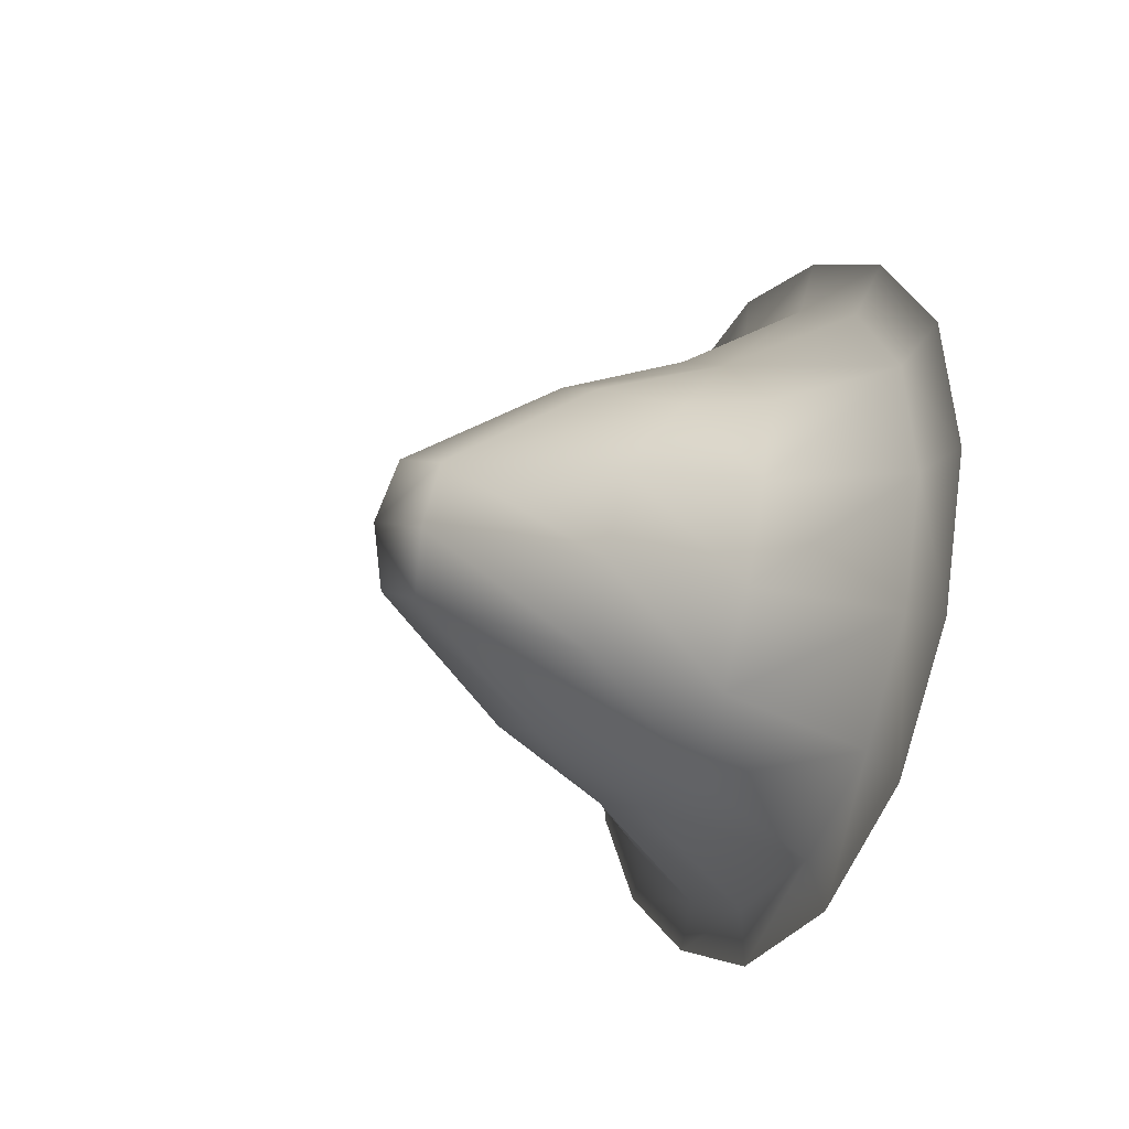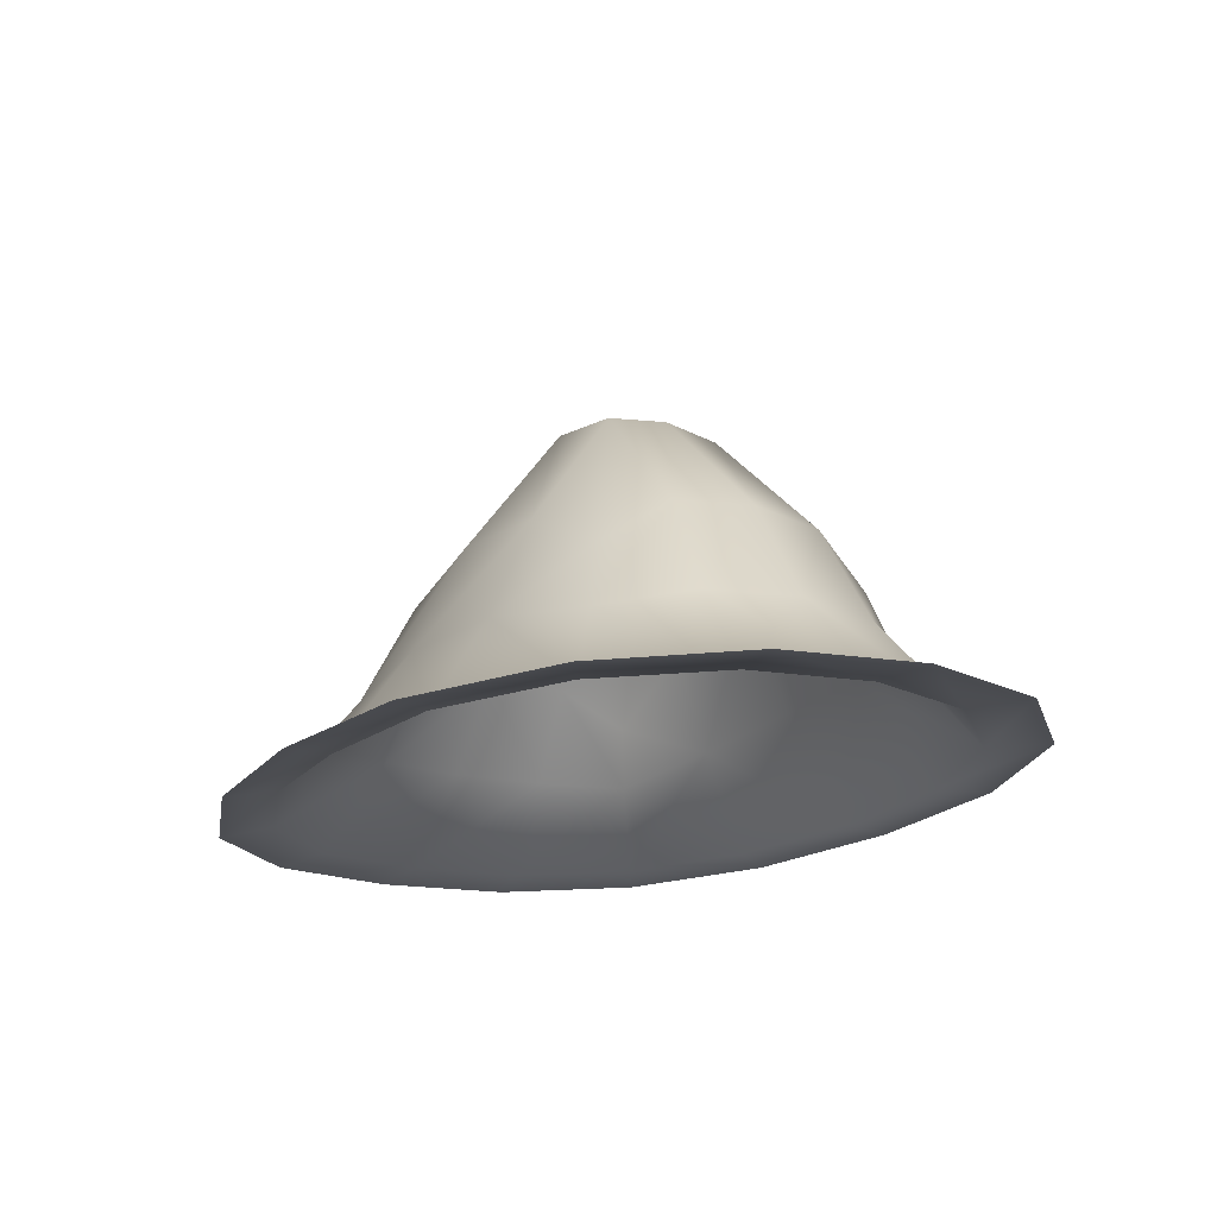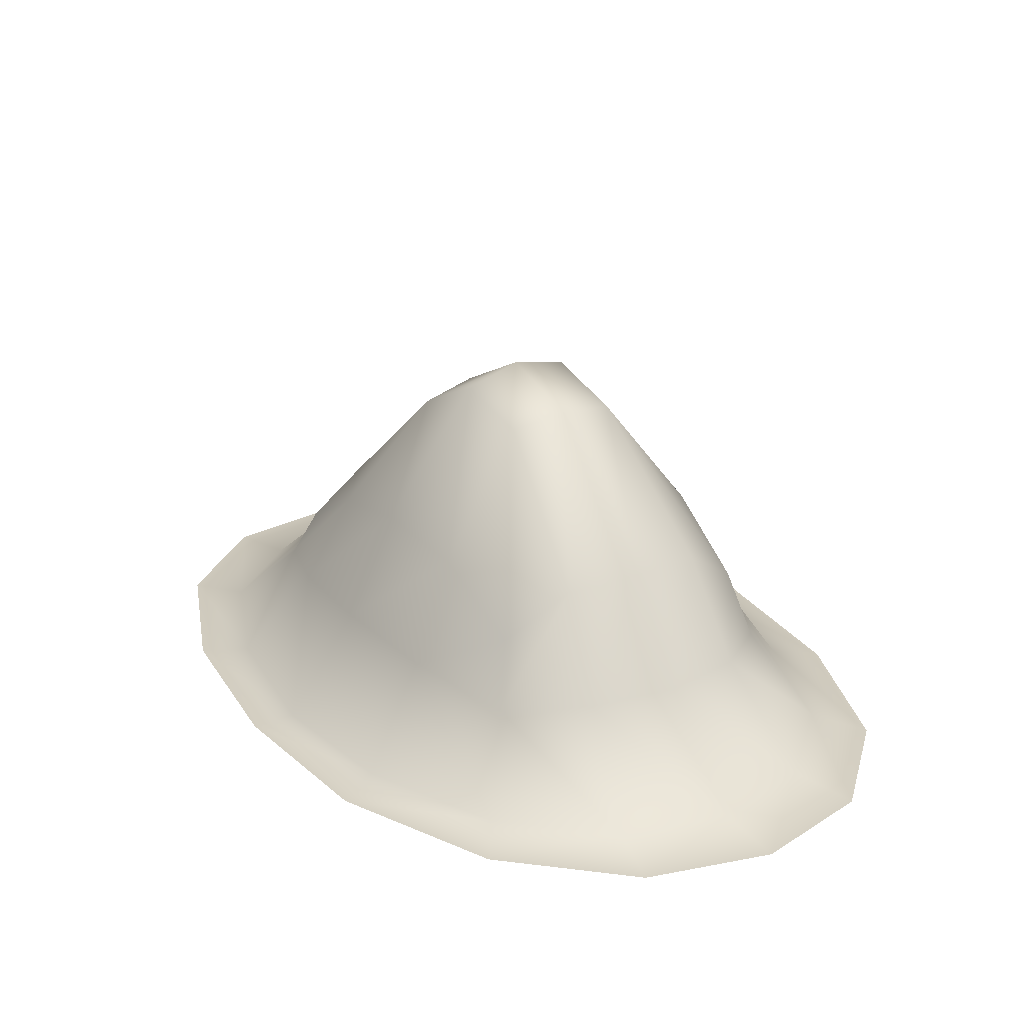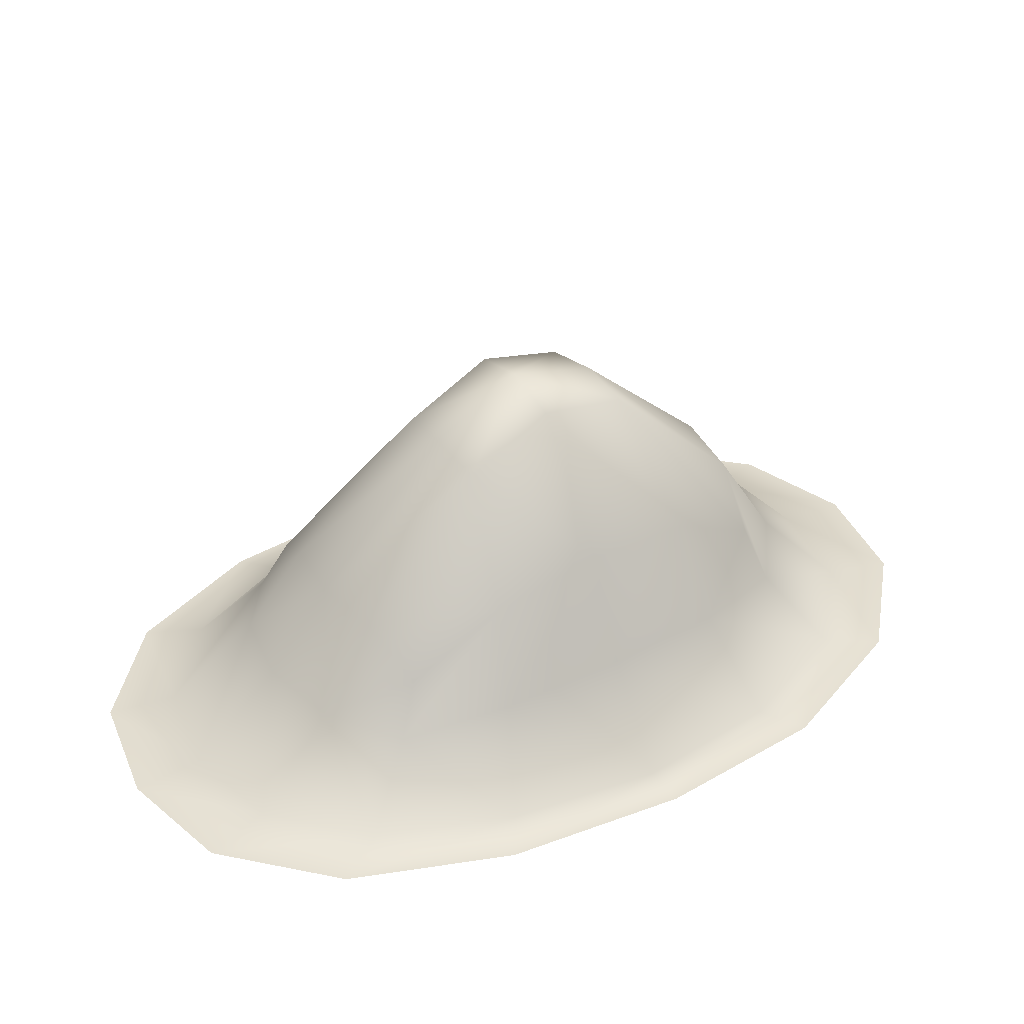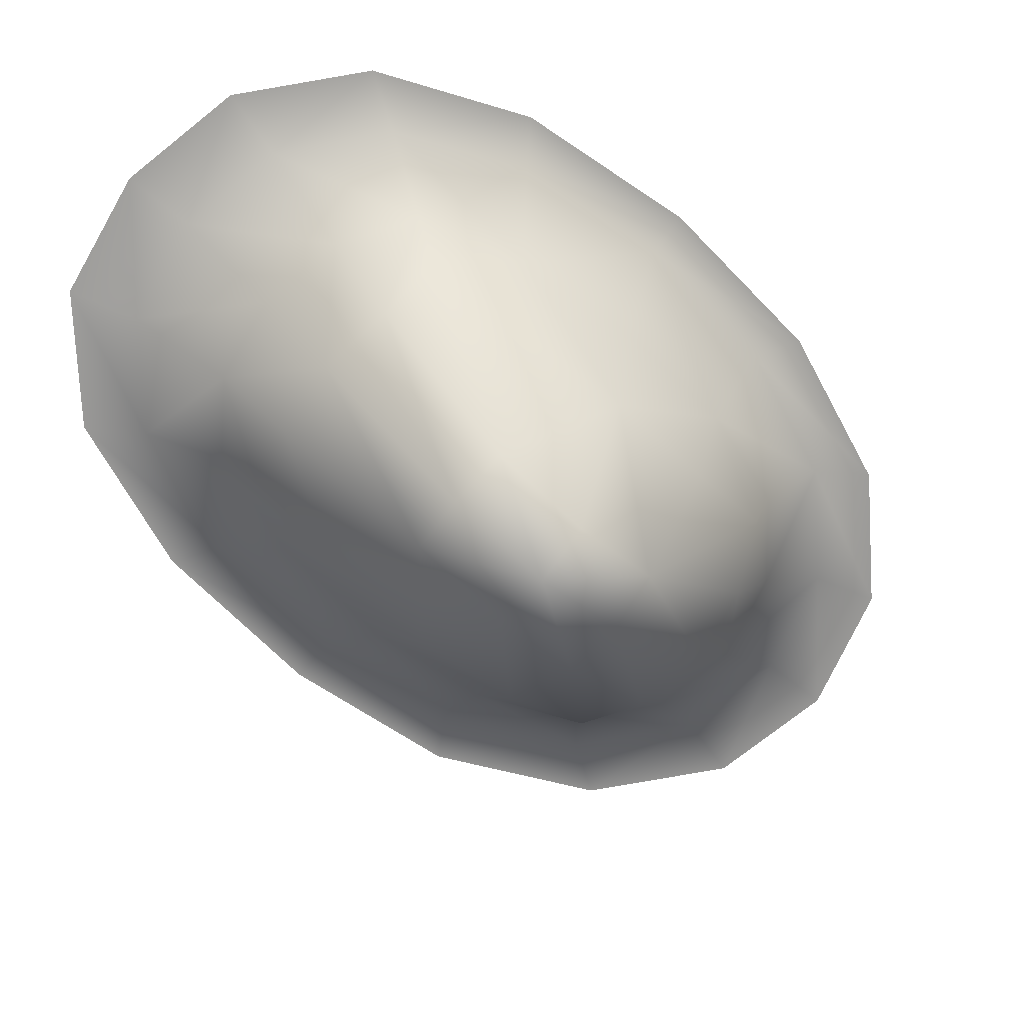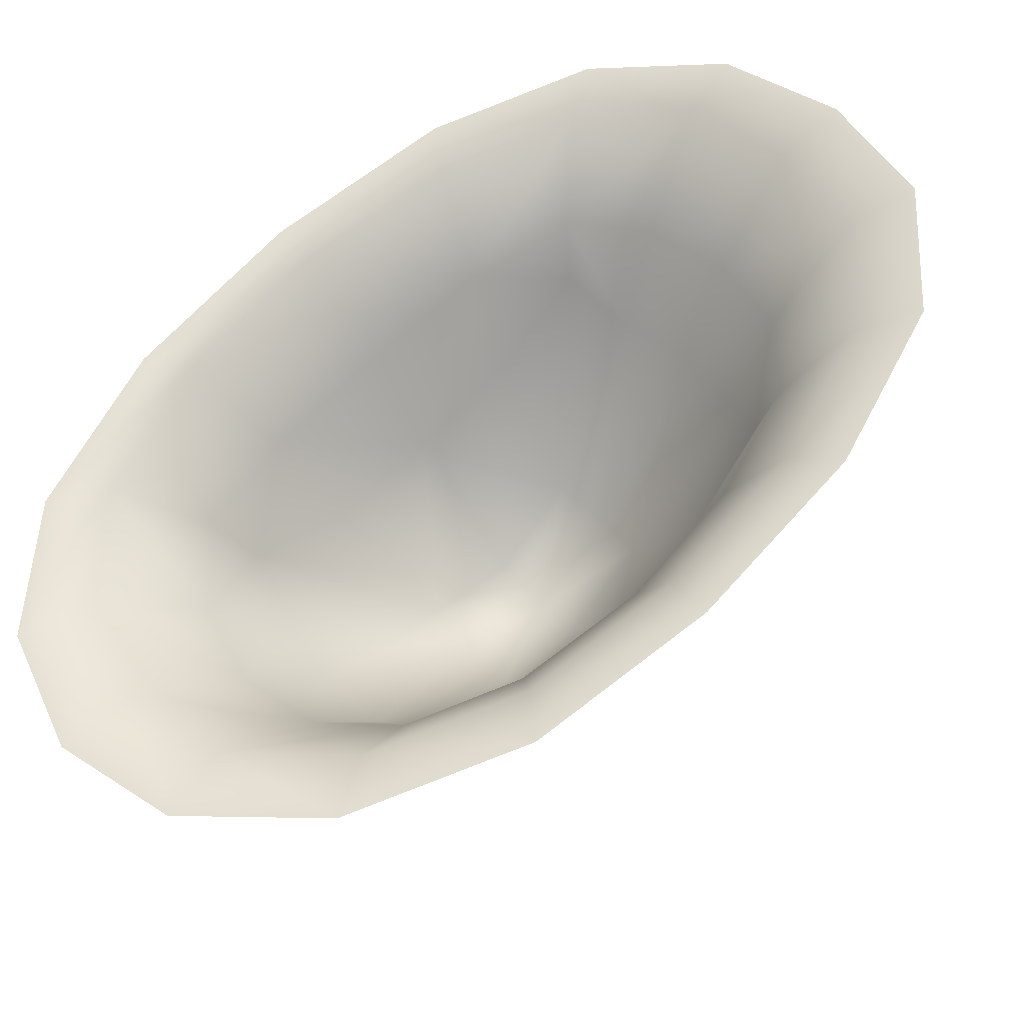
<metadata>
{"format":"obj","ext":"obj","renderer":"f3d","projection":"perspective","resolution":1024,"background":"white","views":[{"elev":-41.2,"azim":-107.6,"up":"+Z"},{"elev":-17.8,"azim":-160.8,"up":"+Y"},{"elev":24.1,"azim":-161.4,"up":"+Y"},{"elev":35.7,"azim":106.9,"up":"+Y"},{"elev":20.8,"azim":172.4,"up":"+Z"},{"elev":-33.2,"azim":12.0,"up":"+Z"}]}
</metadata>
<code>
g rockP_geo
v 0.3588 1.158 0.8941
v 0.7731 0.6338 1.244
v 0.5518 0.6212 1.435
v 0.7082 0.3105 1.62
v 0.9716 0.3175 1.41
v 1.249 0.01624 1.643
v 0.3896 0.2808 1.699
v 0.9142 0.01626 1.904
v 0.3578 0.4868 1.585
v 0.004588 0.3528 1.54
v 0.1959 1.133 1.051
v 0.4602 0.01602 1.975
v 0.05419 0.7033 1.368
v -0.2875 0.8032 1.107
v -0.06837 1.302 0.8268
v -0.3288 1.224 0.6017
v 0.07409 1.346 0.6564
v -0.2062 1.249 0.4176
v 1.066 9.537e-09 2.126
v 1.457 9.537e-09 1.82
v 0.5317 9.537e-09 2.206
v 1.46 0.0163 1.276
v 1.706 9.537e-09 1.391
v 1.448 0.01604 0.8082
v 1.687 9.537e-09 0.8411
v 1.185 0.01555 0.3141
v 1.374 9.537e-09 0.2607
v -0.06985 9.537e-09 2.012
v -0.05192 0.01557 1.814
v -0.6629 9.537e-09 1.6
v -0.5559 0.01525 1.466
v -1.161 9.537e-09 1.078
v -0.3954 0.3982 1.254
v -0.7434 0.39 0.9011
v -0.9786 0.01531 1.023
v -1.481 9.537e-09 0.4899
v -1.249 0.01568 0.5224
v -1.522 9.537e-09 -0.06532
v -0.6017 0.7811 0.8089
v -0.869 0.5873 0.5418
v -1.28 0.01598 0.04865
v -1.31 9.537e-09 -0.5212
v -0.9762 0.3355 0.5359
v -0.9696 0.3761 0.1976
v -0.7686 0.7506 0.3158
v -1.097 0.01605 -0.3415
v -0.9128 9.537e-09 -0.8163
v -0.8179 0.3849 -0.1051
v -0.6243 0.7661 0.06081
v -0.4058 0.7441 -0.136
v -0.05163 1.221 0.2496
v -0.5538 0.3738 -0.315
v -0.7572 0.01601 -0.5951
v -0.3376 9.537e-09 -0.884
v -0.2677 0.01573 -0.6565
v 0.3139 9.537e-09 -0.679
v 0.2861 0.01546 -0.483
v 0.8835 9.537e-09 -0.267
v 0.7705 0.002423 -0.1403
v 0.3588 1.158 0.8941
v 0.5518 0.6212 1.435
v 0.1959 1.133 1.051
v 0.07409 1.346 0.6564
v 0.4808 1.107 0.7089
v 0.7731 0.6338 1.244
v 0.2129 1.277 0.4825
v -0.05163 1.221 0.2496
v -0.2062 1.249 0.4176
v 0.1106 0.7628 -0.06278
v 0.4541 0.7912 0.2053
v -0.1964 0.5777 -0.2816
v -0.4058 0.7441 -0.136
v -0.2144 0.3318 -0.3877
v -0.5538 0.3738 -0.315
v -0.7572 0.01601 -0.5951
v -0.2677 0.01573 -0.6565
v 0.19 0.3835 -0.2232
v 0.2861 0.01546 -0.483
v 0.5859 0.393 0.06709
v 0.7705 0.002423 -0.1403
v 0.931 0.3489 0.4223
v 0.7707 0.6943 0.5067
v 1.185 0.01555 0.3141
v 1.374 9.537e-09 0.2607
v 1.161 0.2787 0.7854
v 1.448 0.01604 0.8082
v 0.9293 0.6181 0.996
v 1.042 0.4827 0.7749
v 1.141 0.3093 1.118
v 1.46 0.0163 1.276
v 0.9716 0.3175 1.41
v 1.249 0.01624 1.643
g rockP_geo_0
f 3 2 1
f 2 3 4
f 5 2 4
f 6 5 4
f 4 3 7
f 8 6 4
f 8 4 7
f 3 9 7
f 7 9 10
f 9 3 11
f 12 8 7
f 12 7 10
f 13 9 11
f 9 13 10
f 14 13 11
f 13 14 10
f 15 14 11
f 14 15 16
f 17 15 11
f 16 15 17
f 18 16 17
f 8 19 6
f 19 20 6
f 21 19 8
f 12 21 8
f 6 20 22
f 20 23 22
f 22 23 24
f 23 25 24
f 24 25 26
f 25 27 26
f 28 21 12
f 29 28 12
f 30 28 29
f 29 12 10
f 31 30 29
f 31 29 10
f 32 30 31
f 33 31 10
f 31 33 34
f 14 33 10
f 33 14 34
f 35 32 31
f 35 31 34
f 36 32 35
f 37 36 35
f 37 35 34
f 38 36 37
f 14 39 34
f 39 14 16
f 39 40 34
f 40 39 16
f 41 38 37
f 42 38 41
f 43 37 34
f 40 43 34
f 37 43 44
f 43 40 44
f 41 37 44
f 45 40 16
f 40 45 44
f 46 42 41
f 47 42 46
f 41 44 48
f 44 45 48
f 46 41 48
f 49 45 16
f 45 49 48
f 18 49 16
f 50 49 18
f 51 50 18
f 49 50 52
f 48 49 52
f 46 48 52
f 53 46 52
f 53 47 46
f 54 47 53
f 55 54 53
f 56 54 55
f 57 56 55
f 58 56 57
f 59 58 57
f 27 58 59
f 62 61 60
f 60 63 62
f 63 60 64
f 60 65 64
f 66 63 64
f 66 67 63
f 67 68 63
f 69 67 66
f 66 64 70
f 70 69 66
f 69 71 67
f 71 72 67
f 72 71 73
f 74 72 73
f 75 74 73
f 76 75 73
f 77 73 71
f 76 73 77
f 69 77 71
f 78 76 77
f 79 77 69
f 78 77 79
f 70 79 69
f 80 78 79
f 79 70 81
f 80 79 81
f 64 82 70
f 70 82 81
f 83 80 81
f 83 84 80
f 83 81 85
f 81 82 85
f 86 83 85
f 64 87 82
f 65 87 64
f 82 88 85
f 87 88 82
f 86 85 89
f 85 88 89
f 88 87 89
f 89 87 65
f 90 86 89
f 91 89 65
f 90 89 91
f 92 90 91

</code>
